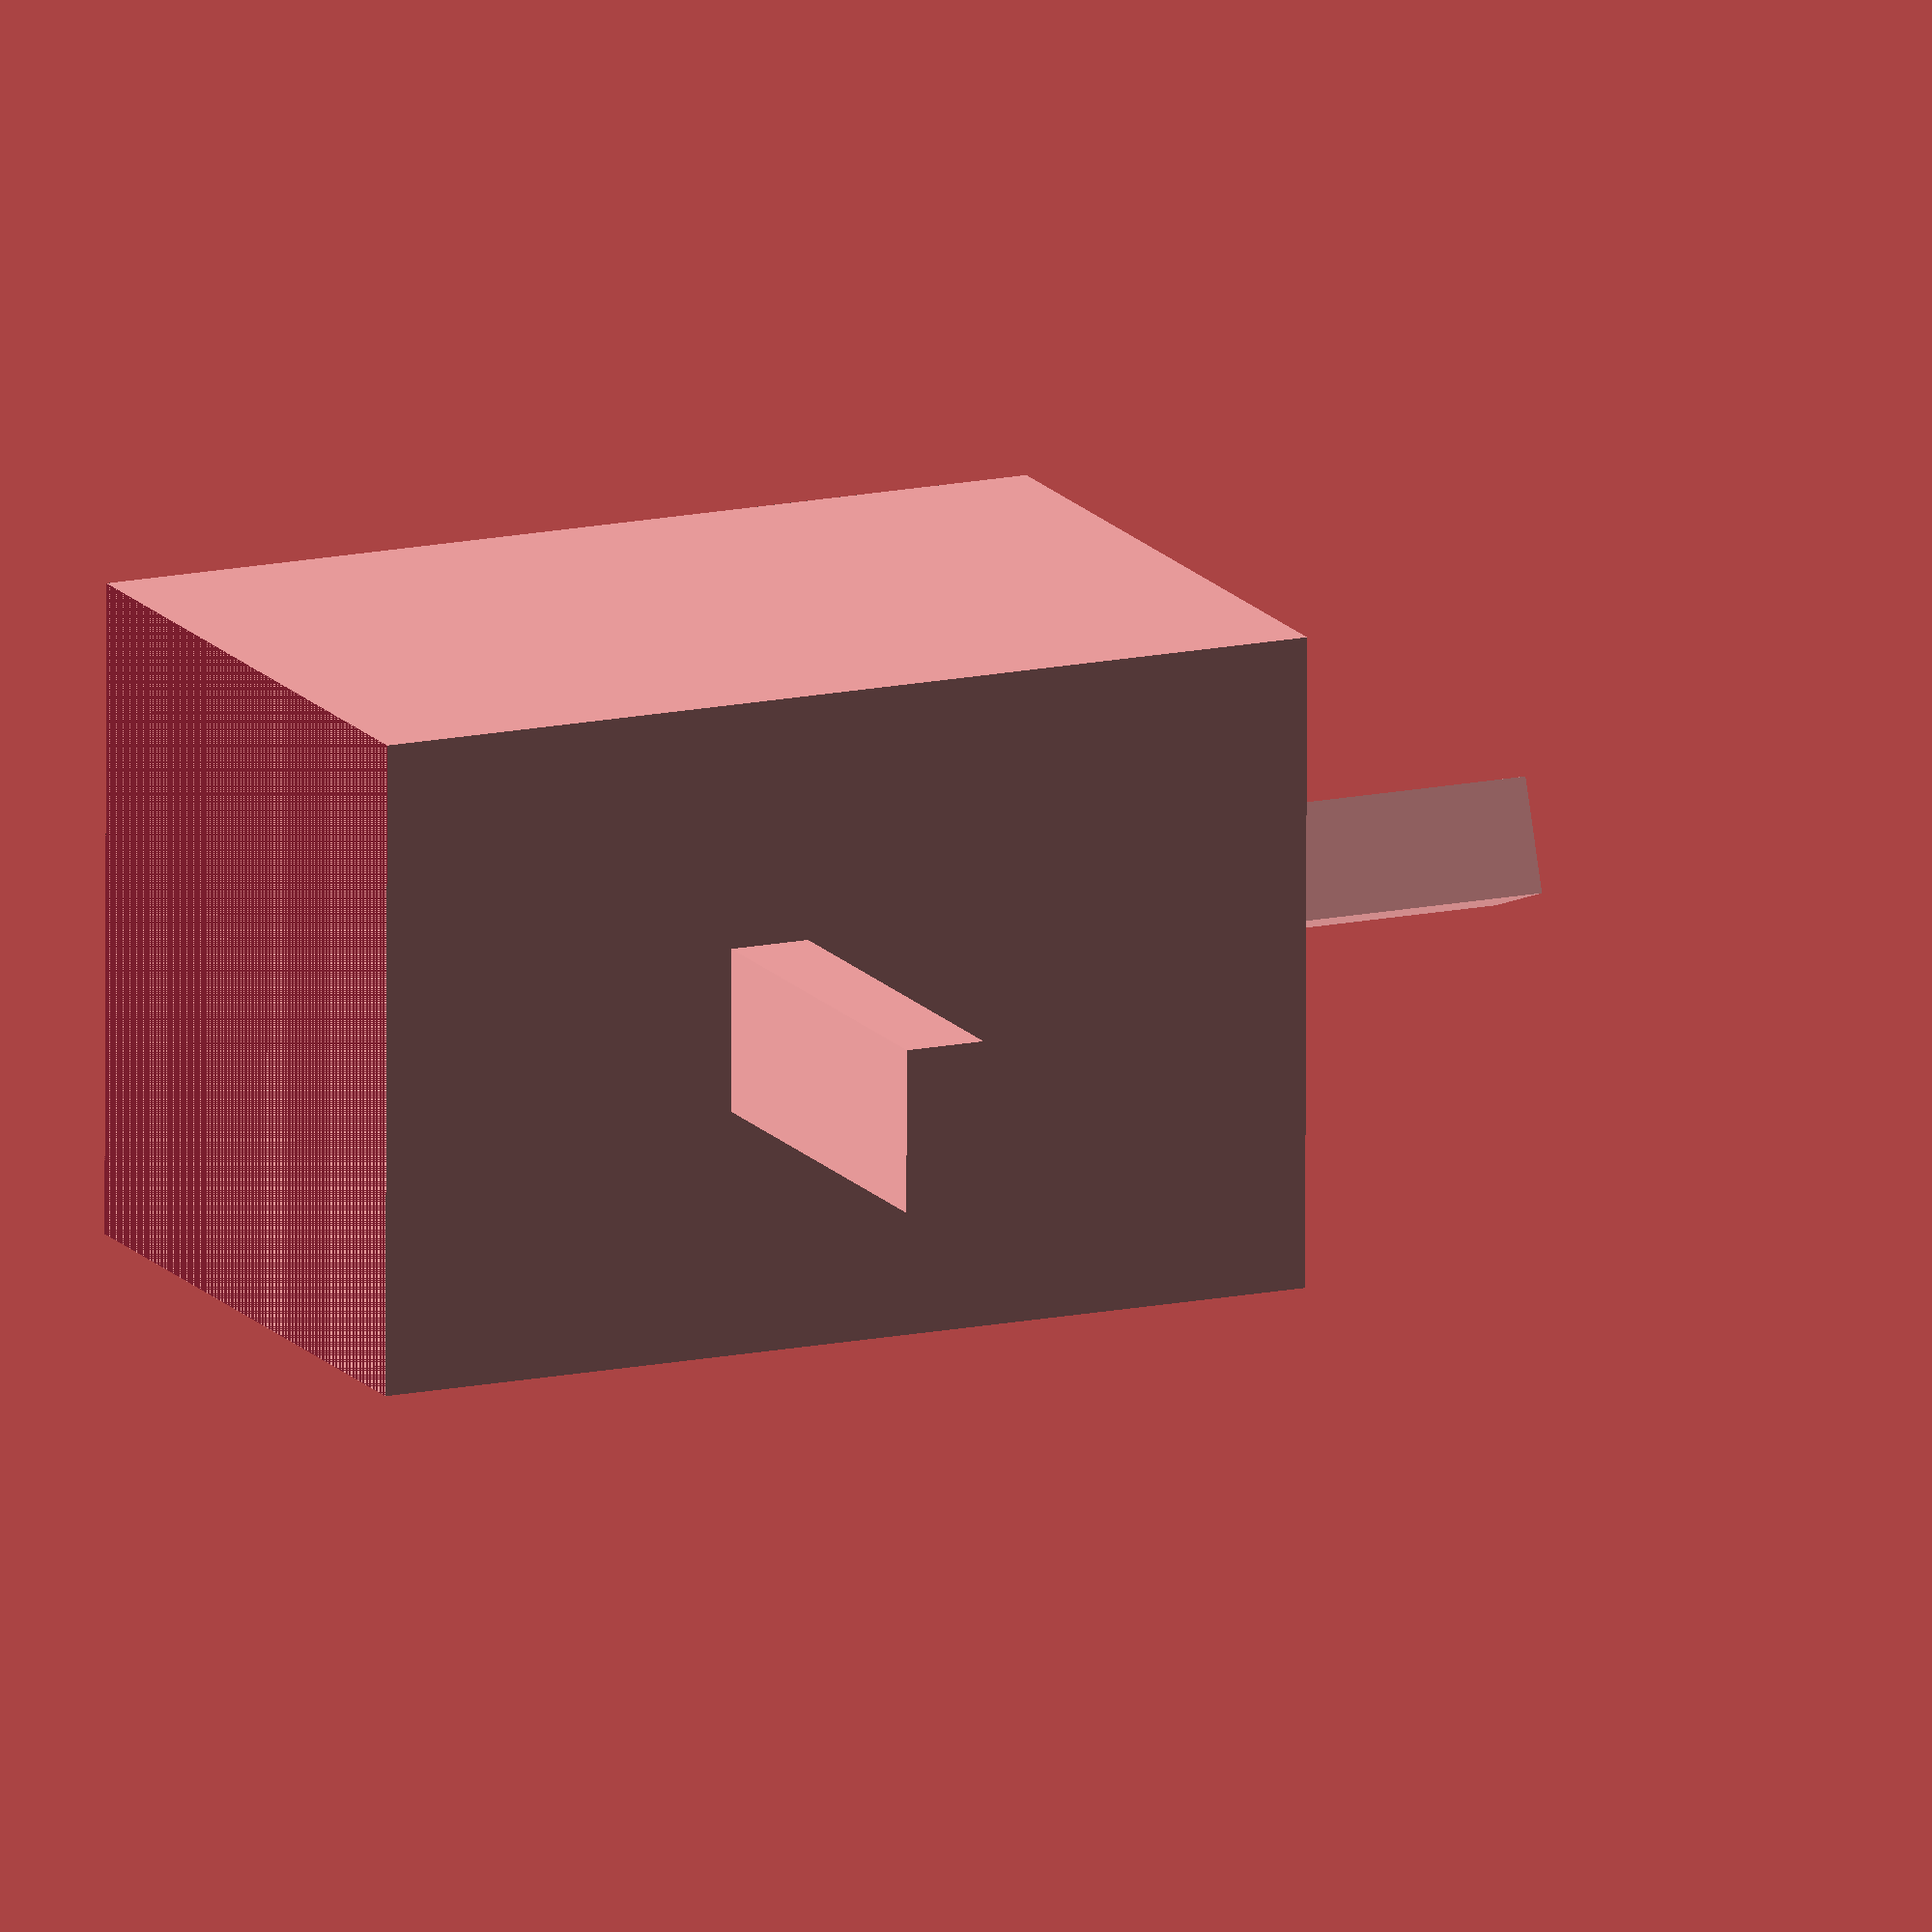
<openscad>

// Main block
module main_block() {
    difference() {
        // Base cuboid
        cube([40, 40, 60], center = true);
        
        // Front face cutouts
        translate([-15, -20, 20]) cube([12, 30, 5], center = false); // Resized and repositioned top slot
        translate([-15, -20, -10]) cube([12, 30, 5], center = false); // Resized and repositioned bottom slot
        translate([-15, -20, -30]) cube([30, 35, 12], center = false); // Resized and repositioned center cutout
        
        // Top opening
        translate([-20, -20, 30]) cube([50, 60, 10], center = false); // Widened top opening
    }
}

// Angled support beam
module angled_support_beam() {
    rotate([0, 0, 20]) translate([0, 0, -15]) cube([7, 7, 75], center = true); // Adjusted angle, thickness, and length
}

// Protruding rectangular arm
module protruding_rectangular_arm() {
    translate([20, 0, 5]) cube([50, 10, 5], center = true); // Lengthened and repositioned higher
}

// Assemble the model
module flexible_coupling() {
    main_block();
    translate([0, 0, 0]) angled_support_beam();
    translate([0, 0, 0]) protruding_rectangular_arm();
}

// Render the model
flexible_coupling();


</openscad>
<views>
elev=345.1 azim=0.4 roll=65.4 proj=o view=wireframe
</views>
